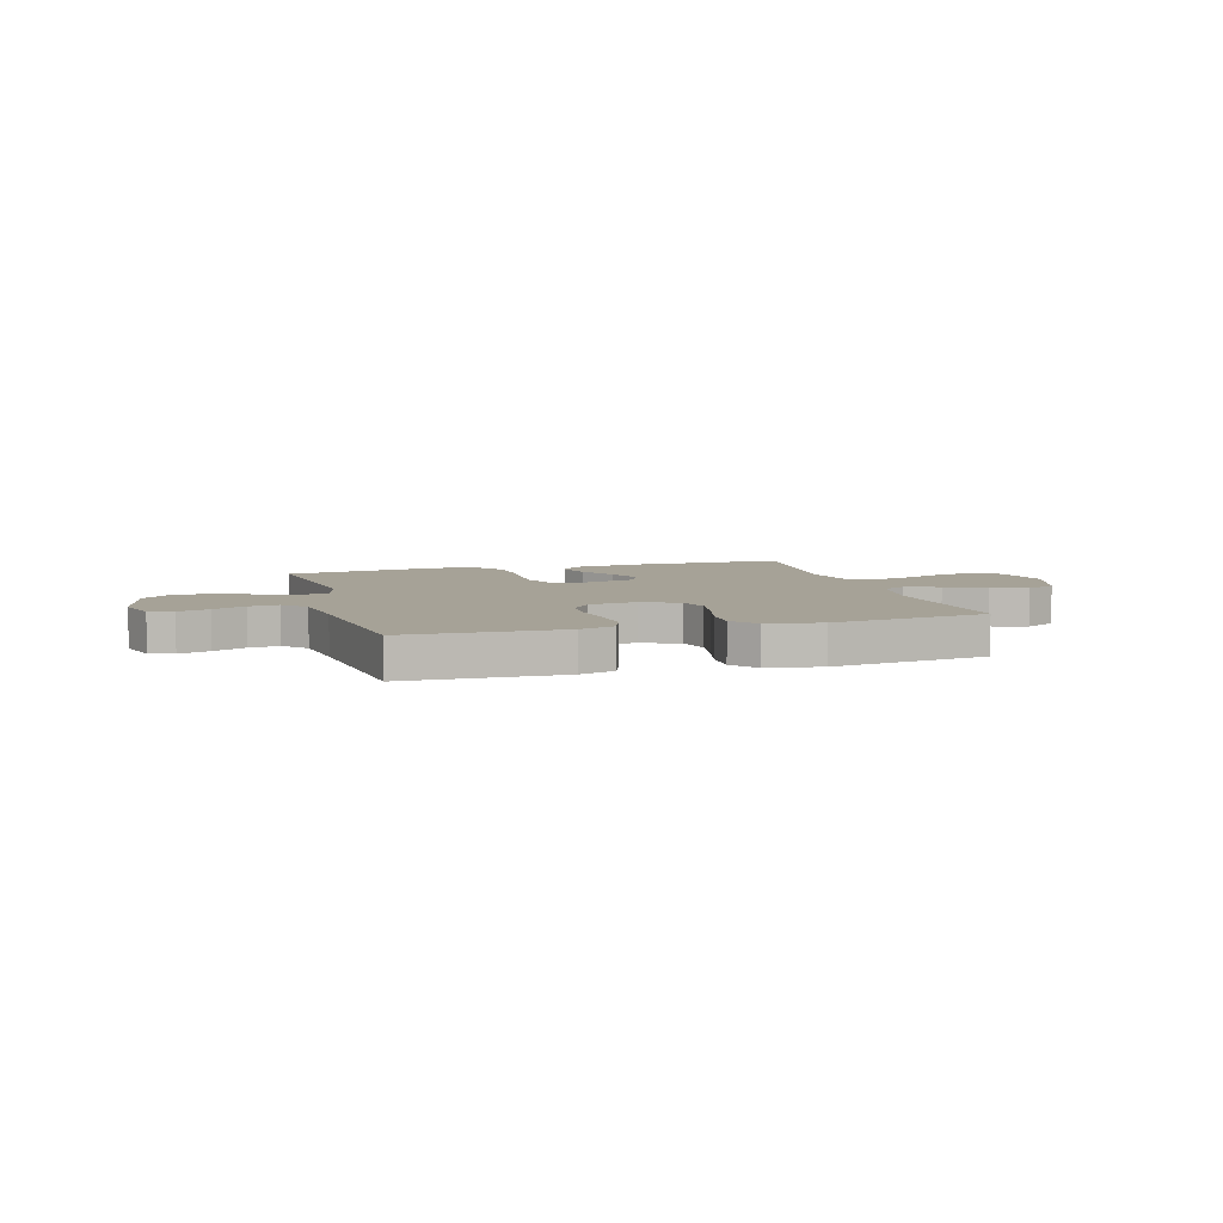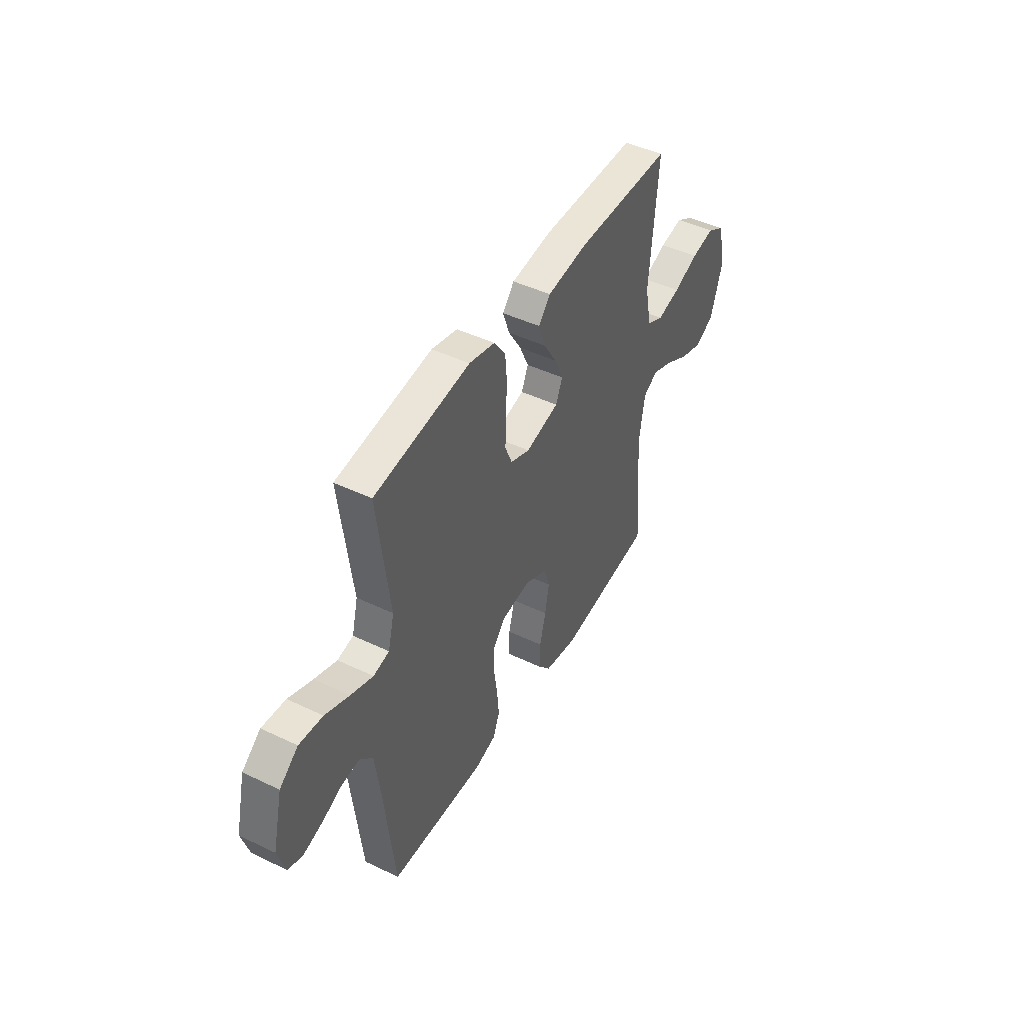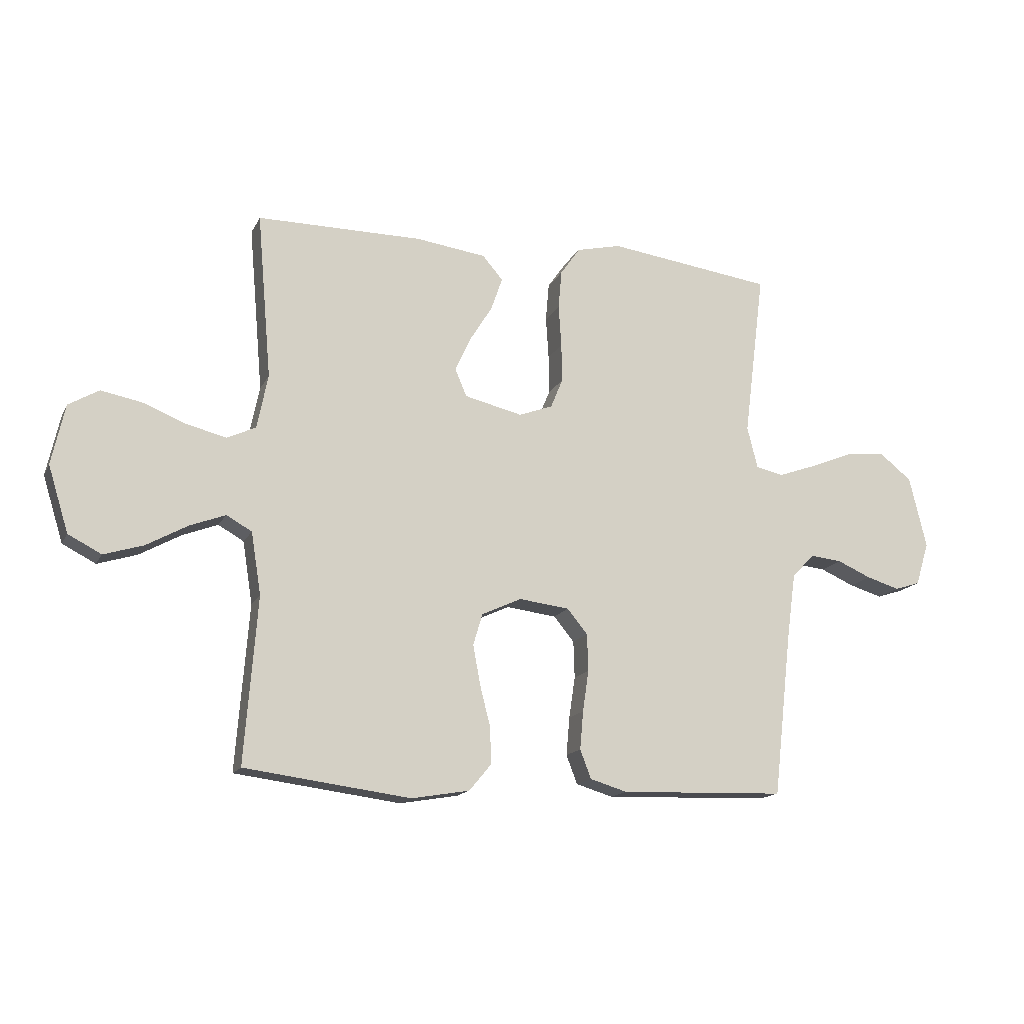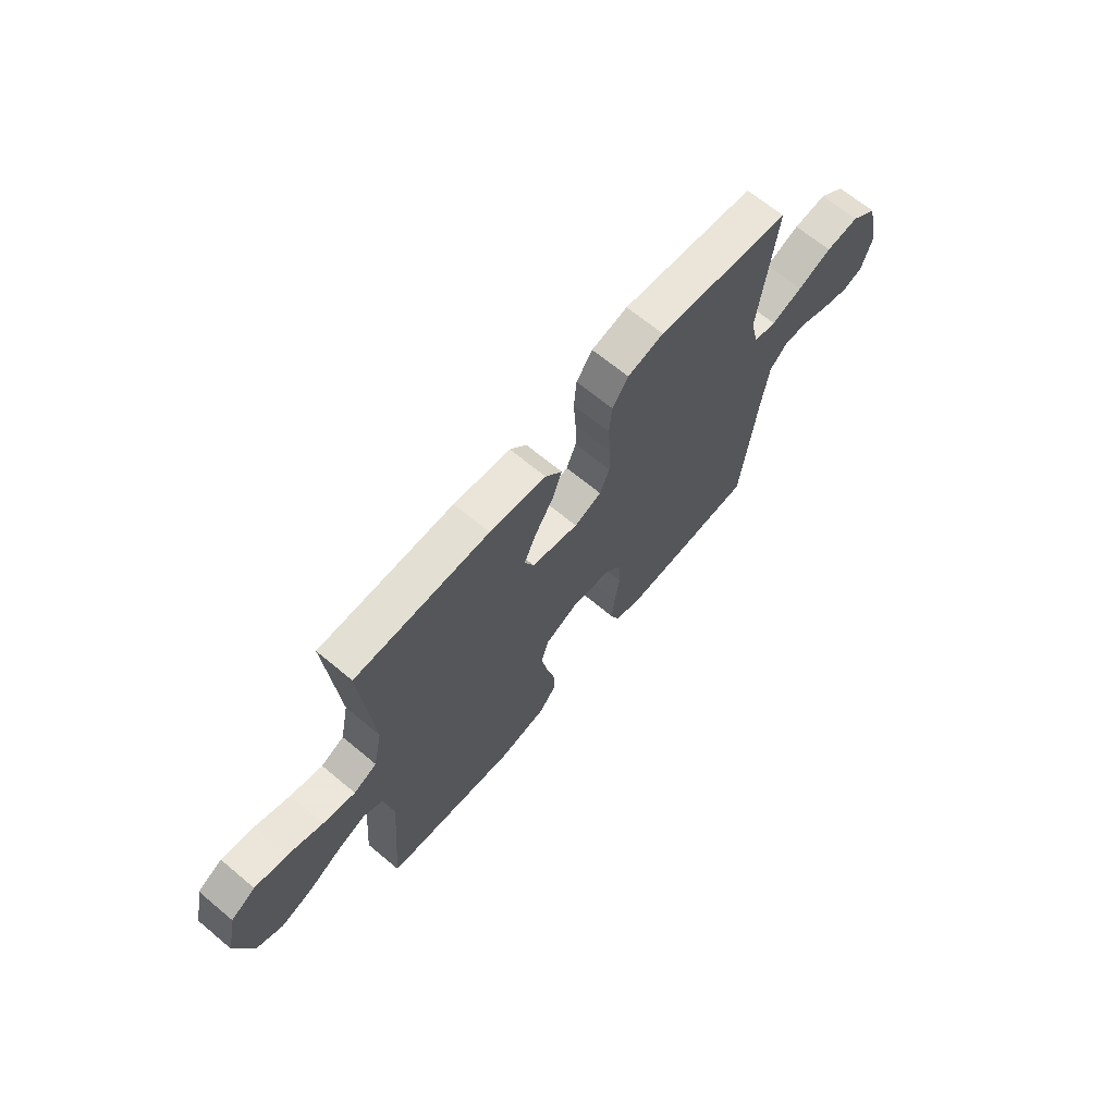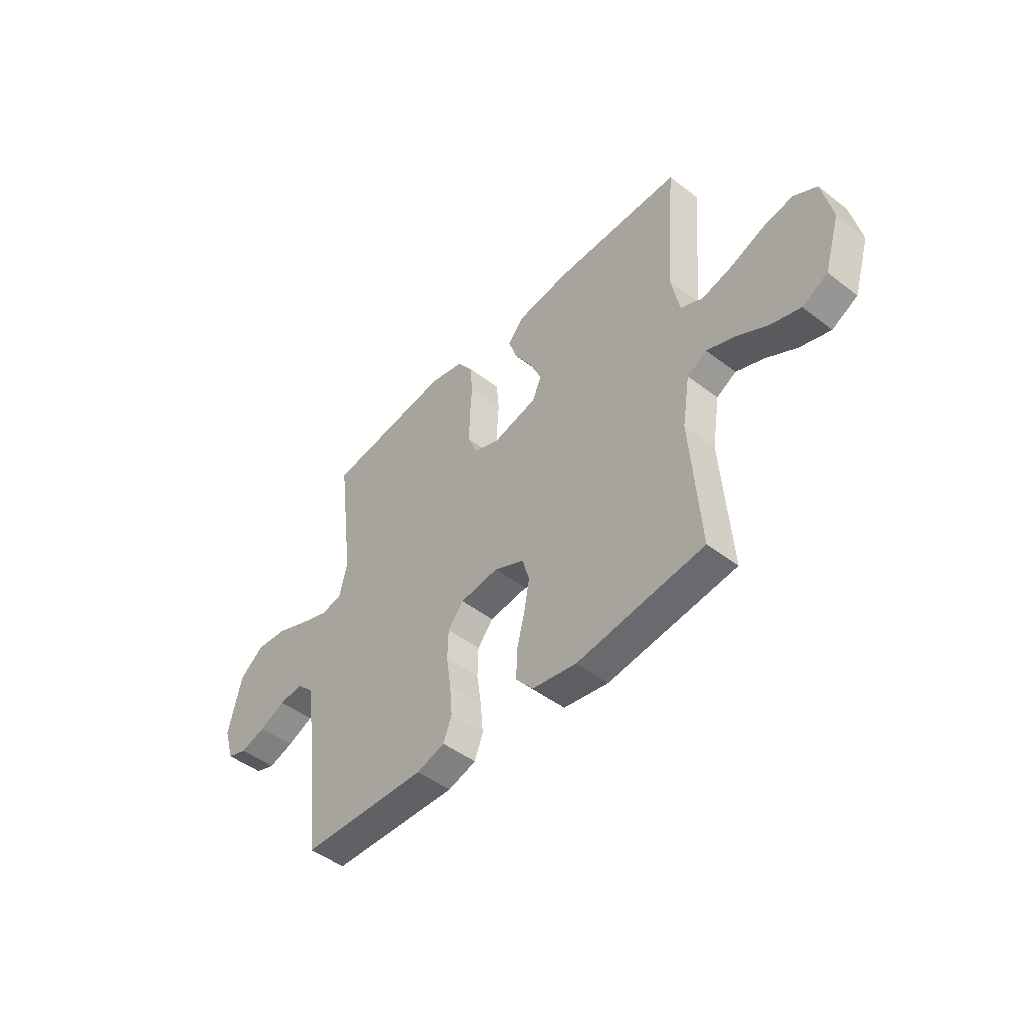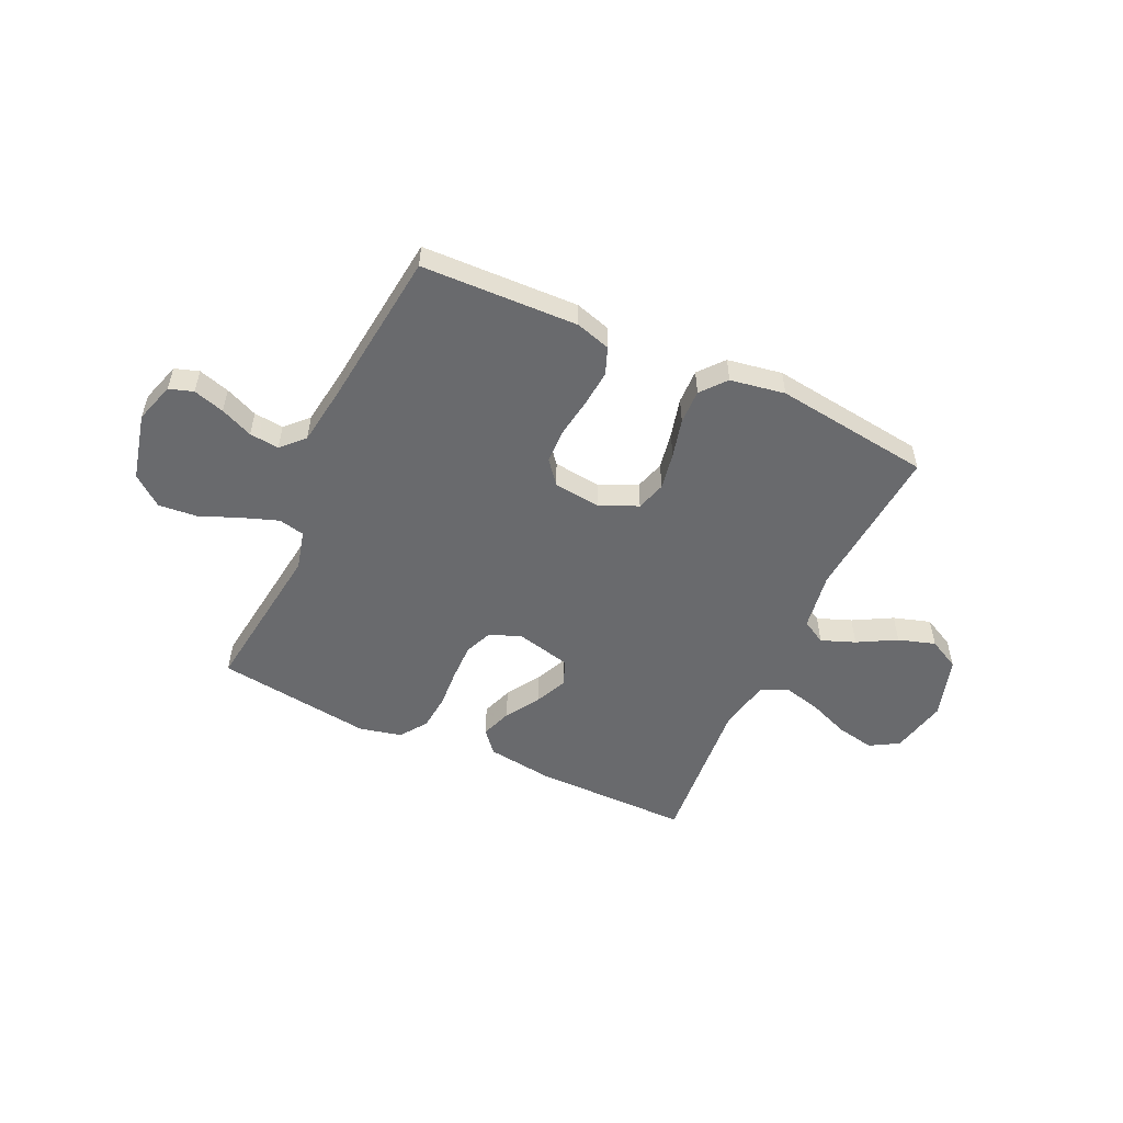
<metadata>
{"format":"obj","ext":"obj","renderer":"f3d","projection":"perspective","resolution":1024,"background":"white","views":[{"elev":6.5,"azim":163.6,"up":"+Y"},{"elev":45.7,"azim":118.8,"up":"+Z"},{"elev":-15.3,"azim":-19.1,"up":"+Z"},{"elev":66.9,"azim":-50.1,"up":"+Z"},{"elev":-47.1,"azim":-131.0,"up":"+Z"},{"elev":-53.0,"azim":155.1,"up":"+Y"}]}
</metadata>
<code>
v -0.5 0.07 -0.5
v -0.477 0.07 -0.2
v -0.495 0.07 -0.088
v -0.541 0.07 -0.062
v -0.606 0.07 -0.087
v -0.68 0.07 -0.128
v -0.751 0.07 -0.15
v -0.811 0.07 -0.119
v -0.848 0.07 0
v -0.824 0.07 0.109
v -0.769 0.07 0.141
v -0.696 0.07 0.127
v -0.618 0.07 0.096
v -0.546 0.07 0.078
v -0.494 0.07 0.102
v -0.474 0.07 0.2
v -0.5 0.07 0.5
v -0.2 0.07 0.5
v -0.073 0.07 0.483
v -0.036 0.07 0.44
v -0.057 0.07 0.38
v -0.098 0.07 0.314
v -0.126 0.07 0.252
v -0.105 0.07 0.203
v 0 0.07 0.178
v 0.061 0.07 0.201
v 0.083 0.07 0.254
v 0.082 0.07 0.324
v 0.077 0.07 0.4
v 0.083 0.07 0.47
v 0.119 0.07 0.521
v 0.2 0.07 0.54
v 0.5 0.07 0.5
v 0.462 0.07 0.2
v 0.481 0.07 0.124
v 0.531 0.07 0.113
v 0.601 0.07 0.138
v 0.677 0.07 0.169
v 0.751 0.07 0.176
v 0.809 0.07 0.13
v 0.84 0.07 0
v 0.816 0.07 -0.078
v 0.77 0.07 -0.093
v 0.71 0.07 -0.075
v 0.648 0.07 -0.048
v 0.591 0.07 -0.042
v 0.55 0.07 -0.084
v 0.534 0.07 -0.2
v 0.5 0.07 -0.5
v 0.2 0.07 -0.51
v 0.133 0.07 -0.49
v 0.113 0.07 -0.438
v 0.119 0.07 -0.369
v 0.13 0.07 -0.294
v 0.128 0.07 -0.227
v 0.091 0.07 -0.182
v 0 0.07 -0.171
v -0.072 0.07 -0.204
v -0.089 0.07 -0.261
v -0.076 0.07 -0.332
v -0.057 0.07 -0.407
v -0.055 0.07 -0.473
v -0.095 0.07 -0.521
v -0.2 0.07 -0.539
v -0.5 0 -0.5
v -0.477 0 -0.2
v -0.495 0 -0.088
v -0.541 0 -0.062
v -0.606 0 -0.087
v -0.68 0 -0.128
v -0.751 0 -0.15
v -0.811 0 -0.119
v -0.848 0 0
v -0.824 0 0.109
v -0.769 0 0.141
v -0.696 0 0.127
v -0.618 0 0.096
v -0.546 0 0.078
v -0.494 0 0.102
v -0.474 0 0.2
v -0.5 0 0.5
v -0.2 0 0.5
v -0.073 0 0.483
v -0.036 0 0.44
v -0.057 0 0.38
v -0.098 0 0.314
v -0.126 0 0.252
v -0.105 0 0.203
v 0 0 0.178
v 0.061 0 0.201
v 0.083 0 0.254
v 0.082 0 0.324
v 0.077 0 0.4
v 0.083 0 0.47
v 0.119 0 0.521
v 0.2 0 0.54
v 0.5 0 0.5
v 0.462 0 0.2
v 0.481 0 0.124
v 0.531 0 0.113
v 0.601 0 0.138
v 0.677 0 0.169
v 0.751 0 0.176
v 0.809 0 0.13
v 0.84 0 0
v 0.816 0 -0.078
v 0.77 0 -0.093
v 0.71 0 -0.075
v 0.648 0 -0.048
v 0.591 0 -0.042
v 0.55 0 -0.084
v 0.534 0 -0.2
v 0.5 0 -0.5
v 0.2 0 -0.51
v 0.133 0 -0.49
v 0.113 0 -0.438
v 0.119 0 -0.369
v 0.13 0 -0.294
v 0.128 0 -0.227
v 0.091 0 -0.182
v 0 0 -0.171
v -0.072 0 -0.204
v -0.089 0 -0.261
v -0.076 0 -0.332
v -0.057 0 -0.407
v -0.055 0 -0.473
v -0.095 0 -0.521
v -0.2 0 -0.539
f 64 1 2
f 63 64 2
f 62 63 2
f 61 62 2
f 60 61 2
f 59 60 2 3
f 58 59 3 4
f 57 58 4
f 56 57 4
f 52 53 54
f 51 52 54
f 50 51 54
f 49 50 54
f 48 49 54
f 47 48 54 55
f 46 47 55 56
f 43 44 45
f 42 43 45
f 41 42 45
f 40 41 45
f 39 40 45
f 38 39 45
f 37 38 45
f 36 37 45 46
f 46 56 4
f 36 46 4
f 35 36 4
f 32 33 34
f 31 32 34
f 30 31 34
f 29 30 34
f 28 29 34
f 27 28 34 35
f 20 21 22
f 19 20 22
f 18 19 22
f 17 18 22
f 16 17 22
f 15 16 22 23
f 14 15 23 24
f 11 12 13
f 10 11 13
f 9 10 13
f 8 9 13
f 7 8 13
f 6 7 13
f 5 6 13
f 4 5 13 14
f 26 27 35
f 25 26 35 4
f 4 14 24 25
f 66 65 128
f 66 128 127
f 66 127 126
f 66 126 125
f 66 125 124
f 67 66 124 123
f 68 67 123 122
f 68 122 121
f 68 121 120
f 118 117 116
f 118 116 115
f 118 115 114
f 118 114 113
f 118 113 112
f 119 118 112 111
f 120 119 111 110
f 109 108 107
f 109 107 106
f 109 106 105
f 109 105 104
f 109 104 103
f 109 103 102
f 109 102 101
f 110 109 101 100
f 68 120 110
f 68 110 100
f 68 100 99
f 98 97 96
f 98 96 95
f 98 95 94
f 98 94 93
f 98 93 92
f 99 98 92 91
f 86 85 84
f 86 84 83
f 86 83 82
f 86 82 81
f 86 81 80
f 87 86 80 79
f 88 87 79 78
f 77 76 75
f 77 75 74
f 77 74 73
f 77 73 72
f 77 72 71
f 77 71 70
f 77 70 69
f 78 77 69 68
f 99 91 90
f 68 99 90 89
f 89 88 78 68
f 1 65 66 2
f 2 66 67 3
f 3 67 68 4
f 4 68 69 5
f 5 69 70 6
f 6 70 71 7
f 7 71 72 8
f 8 72 73 9
f 9 73 74 10
f 10 74 75 11
f 11 75 76 12
f 12 76 77 13
f 13 77 78 14
f 14 78 79 15
f 15 79 80 16
f 16 80 81 17
f 17 81 82 18
f 18 82 83 19
f 19 83 84 20
f 20 84 85 21
f 21 85 86 22
f 22 86 87 23
f 23 87 88 24
f 24 88 89 25
f 25 89 90 26
f 26 90 91 27
f 27 91 92 28
f 28 92 93 29
f 29 93 94 30
f 30 94 95 31
f 31 95 96 32
f 32 96 97 33
f 33 97 98 34
f 34 98 99 35
f 35 99 100 36
f 36 100 101 37
f 37 101 102 38
f 38 102 103 39
f 39 103 104 40
f 40 104 105 41
f 41 105 106 42
f 42 106 107 43
f 43 107 108 44
f 44 108 109 45
f 45 109 110 46
f 46 110 111 47
f 47 111 112 48
f 48 112 113 49
f 49 113 114 50
f 50 114 115 51
f 51 115 116 52
f 52 116 117 53
f 53 117 118 54
f 54 118 119 55
f 55 119 120 56
f 56 120 121 57
f 57 121 122 58
f 58 122 123 59
f 59 123 124 60
f 60 124 125 61
f 61 125 126 62
f 62 126 127 63
f 63 127 128 64
f 64 128 65 1

</code>
